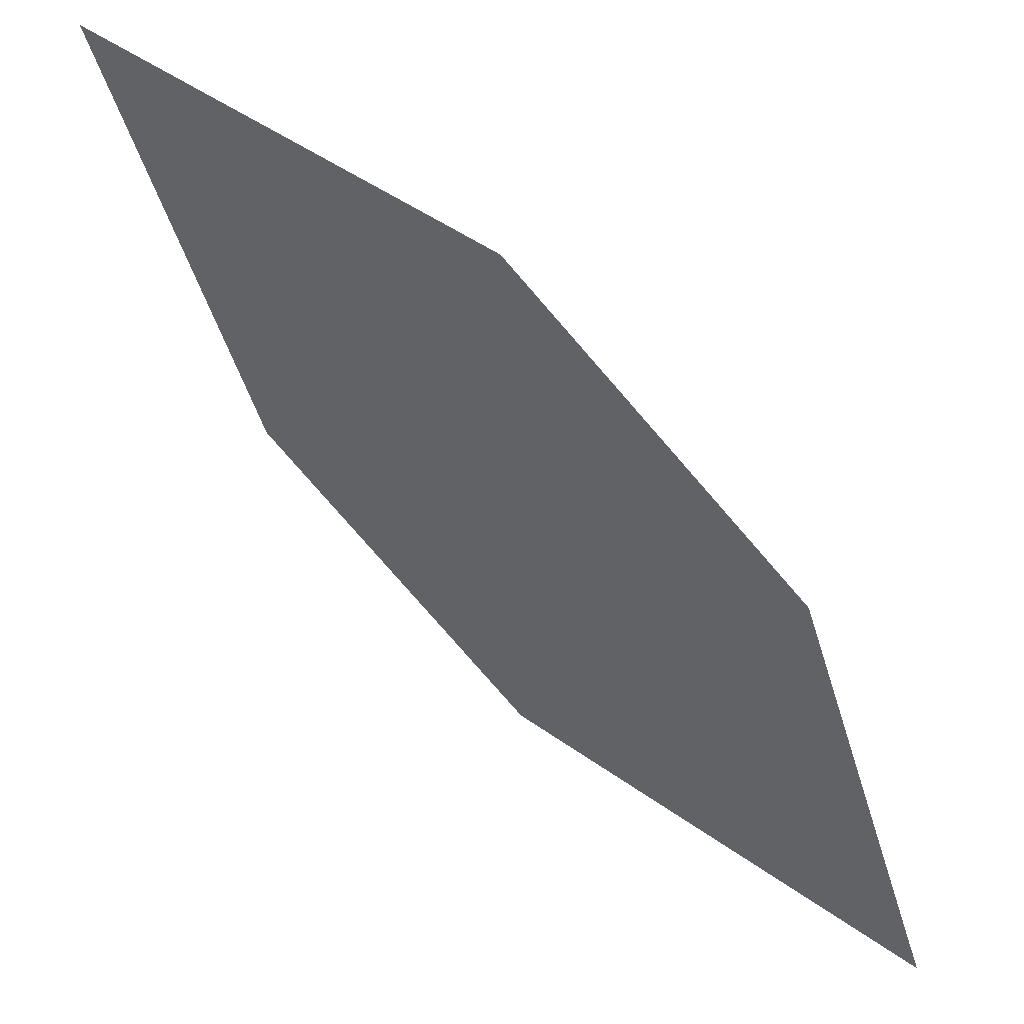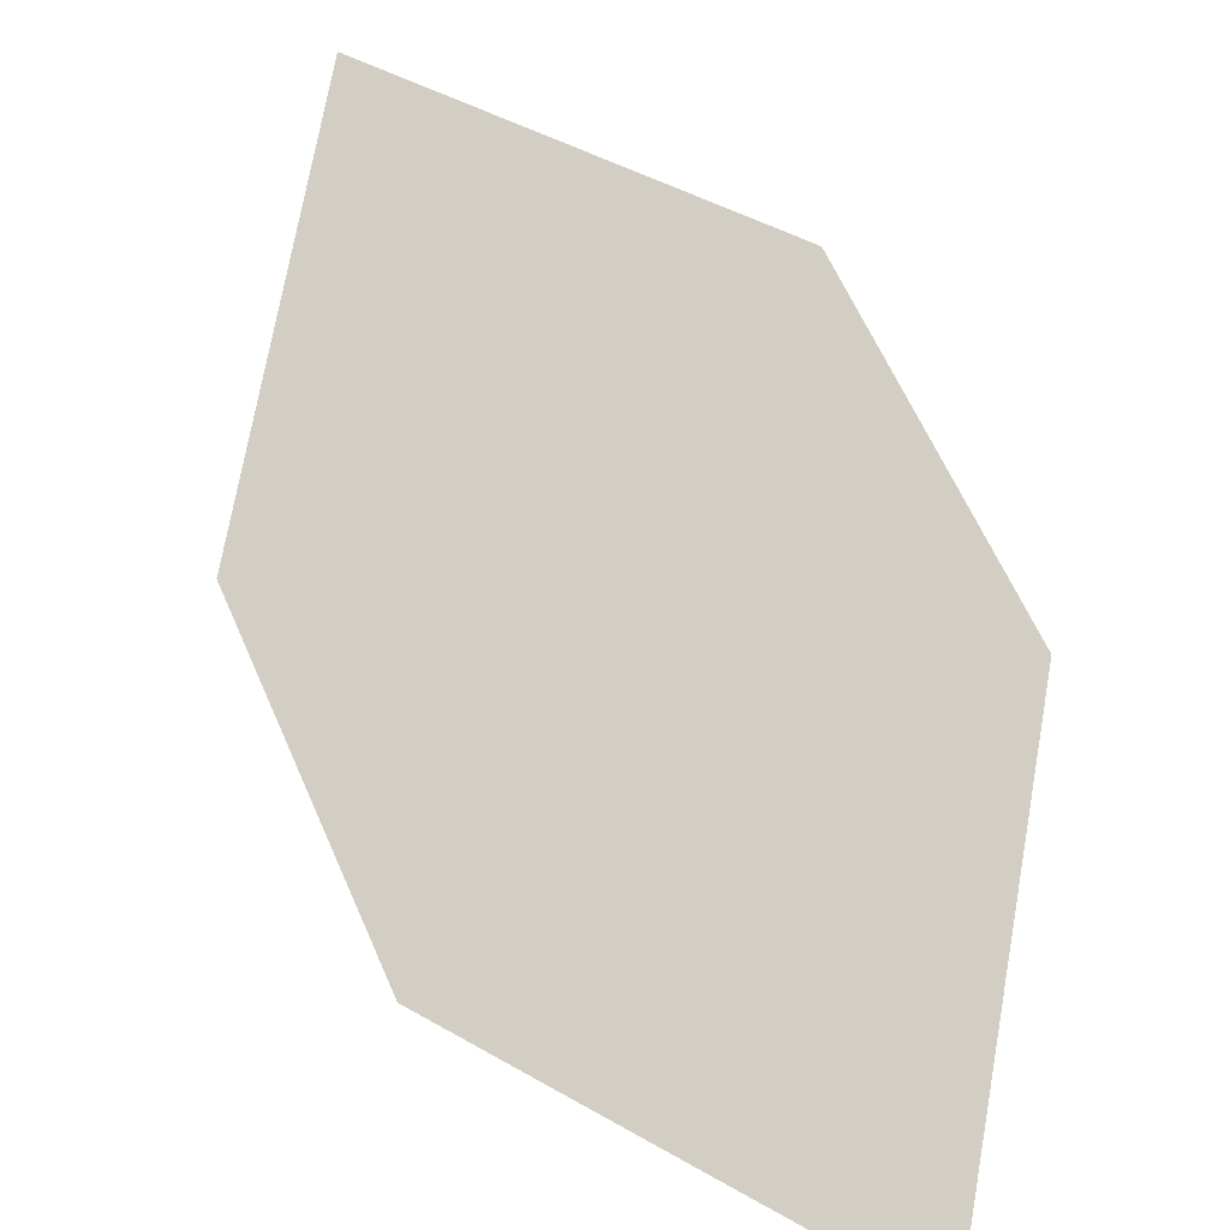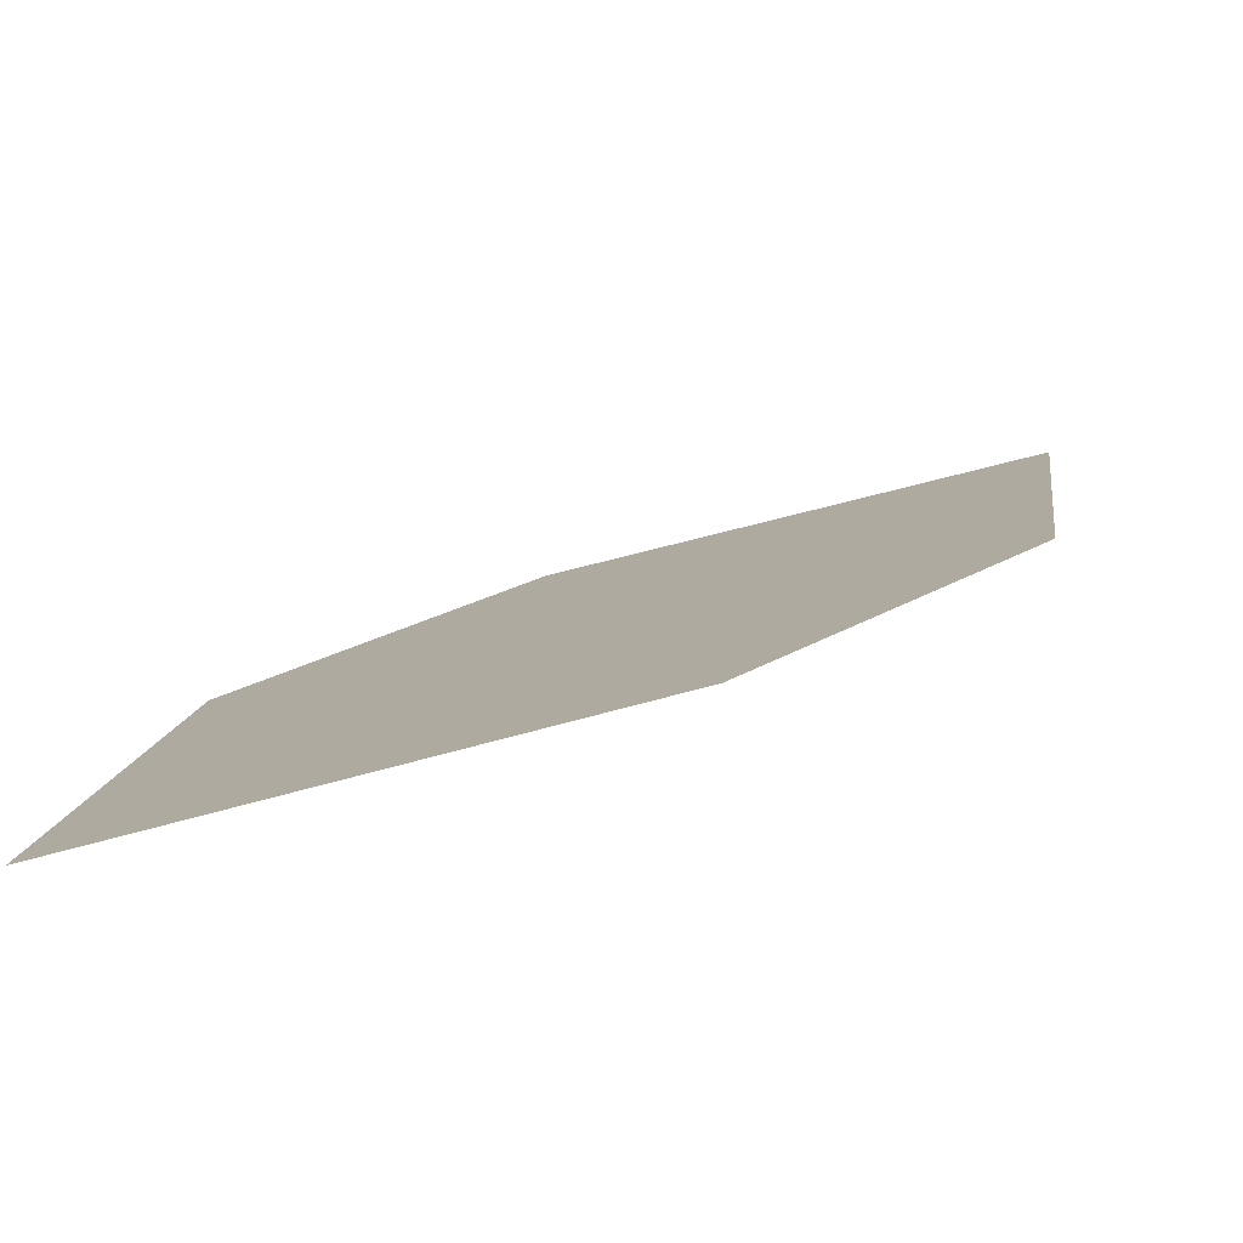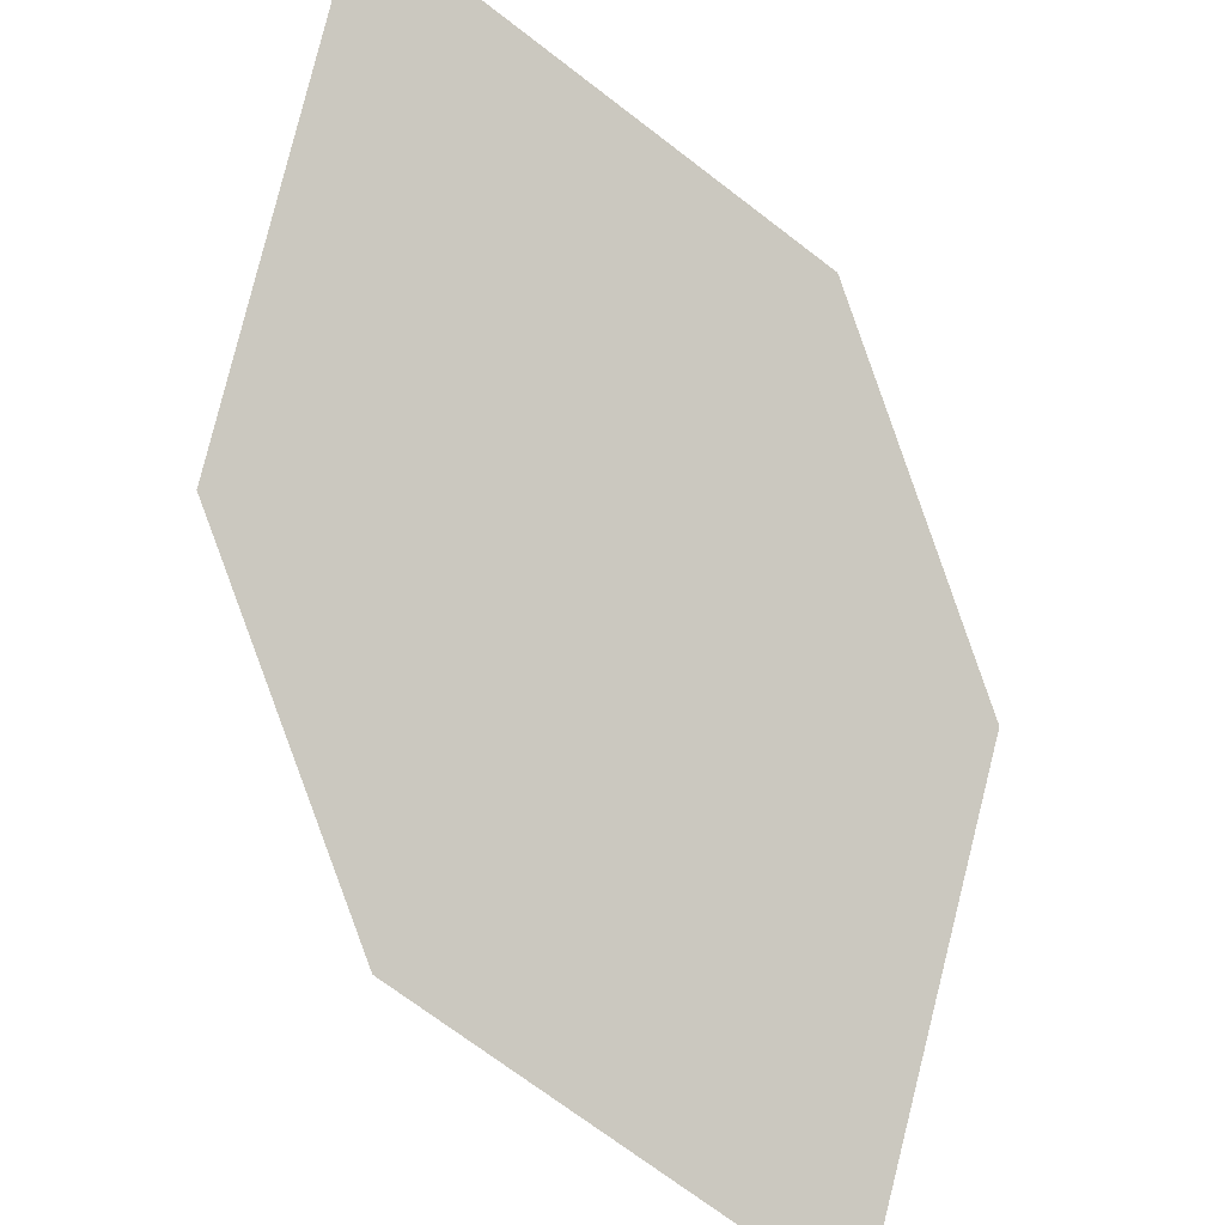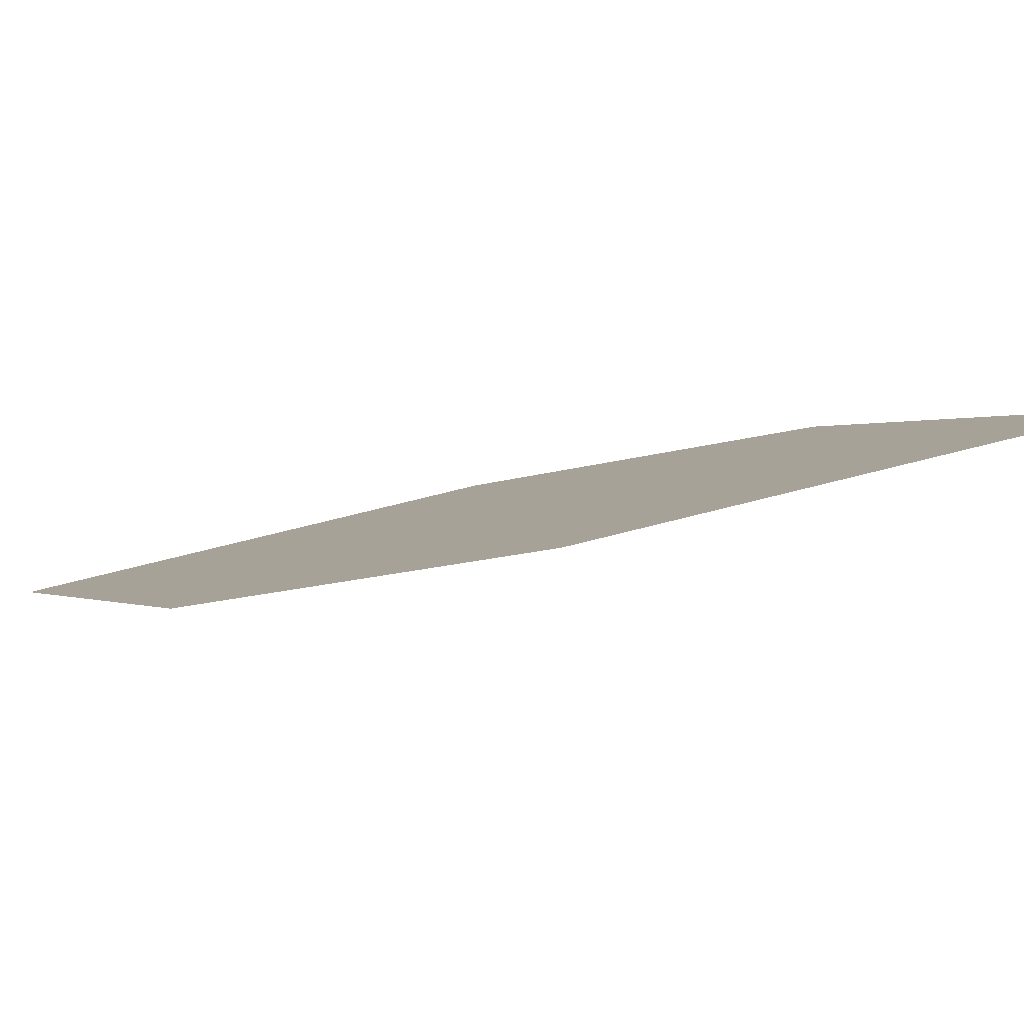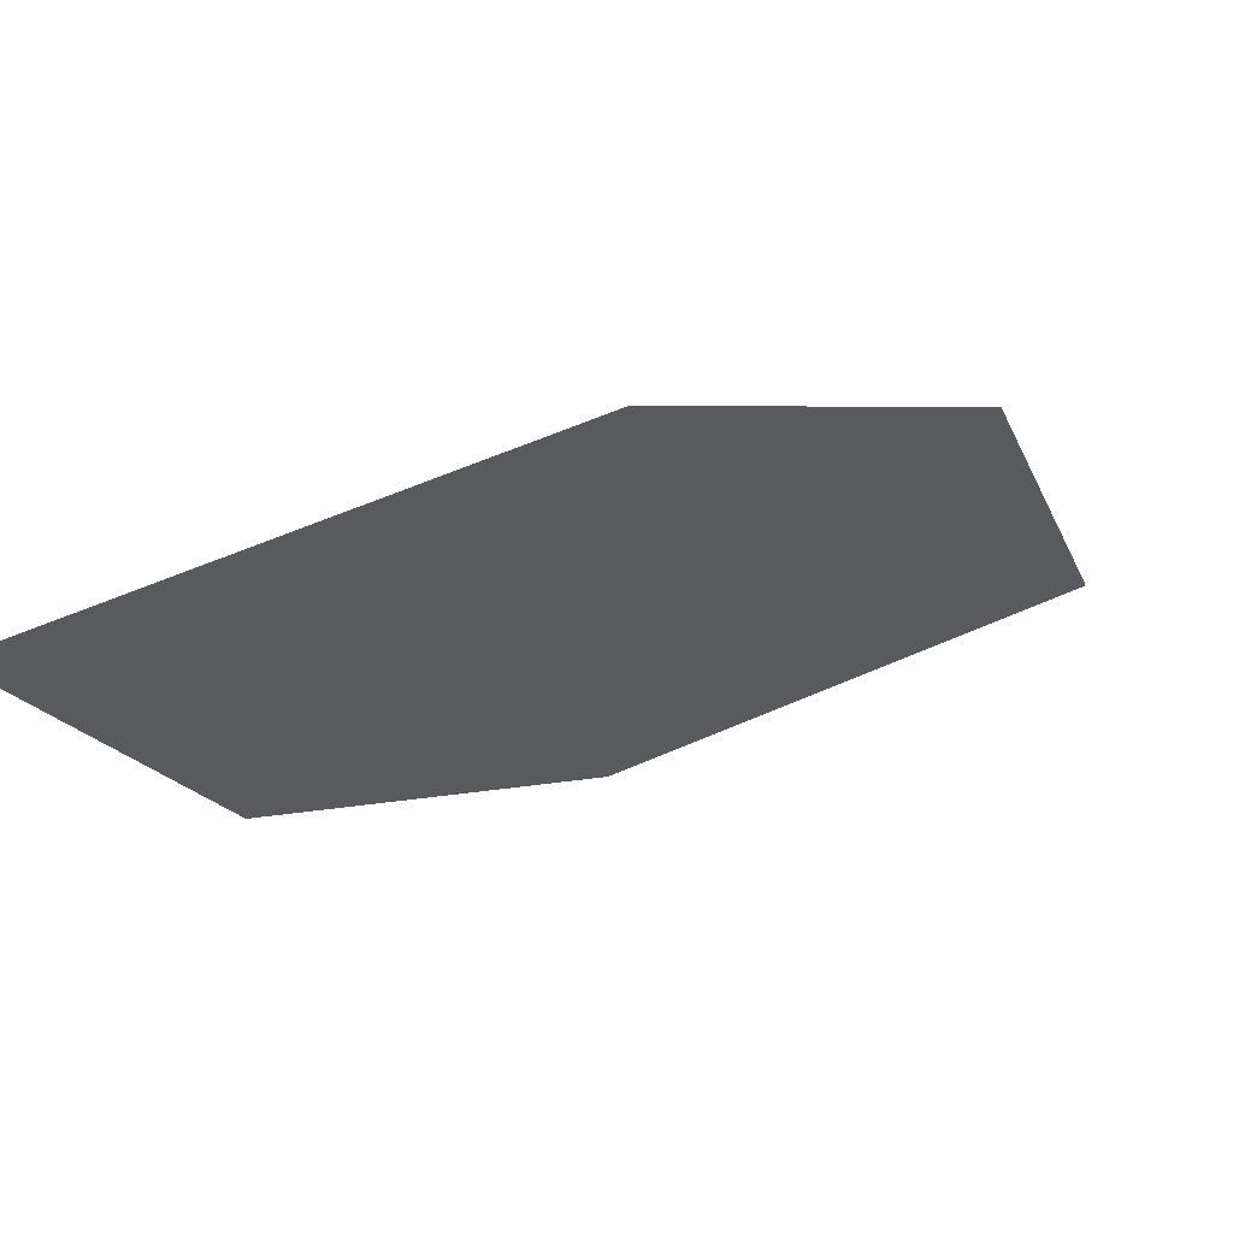
<metadata>
{"format":"obj","ext":"obj","renderer":"f3d","projection":"perspective","resolution":1024,"background":"white","views":[{"elev":-44.3,"azim":89.9,"up":"+Y"},{"elev":34.3,"azim":-164.0,"up":"+Y"},{"elev":-41.4,"azim":8.4,"up":"+Z"},{"elev":-44.1,"azim":152.8,"up":"+Z"},{"elev":43.0,"azim":-30.1,"up":"+Y"},{"elev":-72.0,"azim":23.5,"up":"+Z"}]}
</metadata>
<code>
o leaves.059
v -0.05469 -0.1239 0.7973
v -0.1065 -0.1298 0.7815
v -0.1358 -0.183 0.7092
v -0.05701 -0.1574 0.7544
v -0.08406 -0.1771 0.7251
v -0.1335 -0.1495 0.7521
f 1 2 6 3
f 1 3 5 4

</code>
